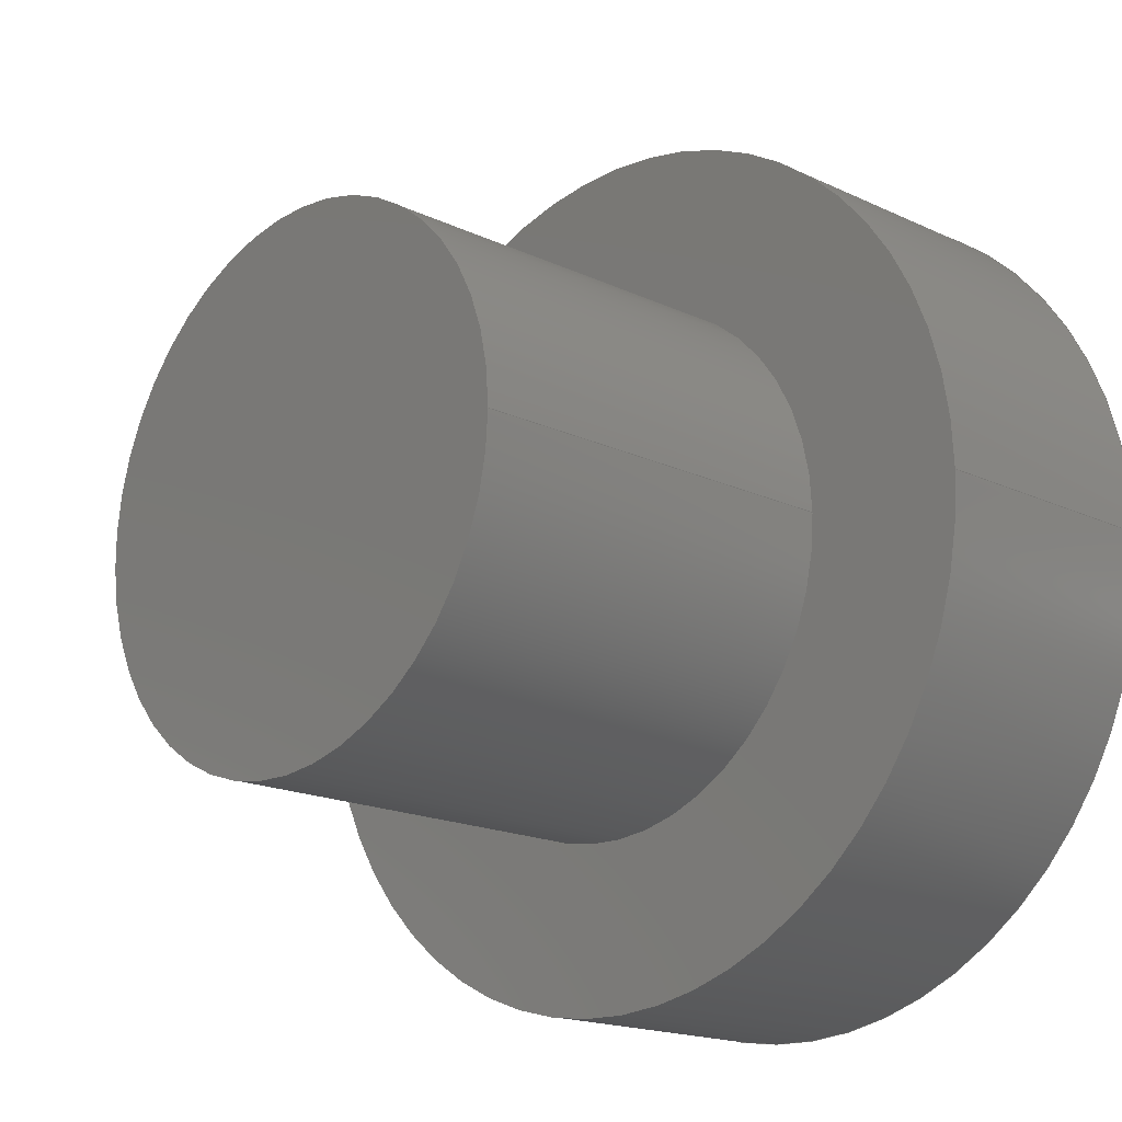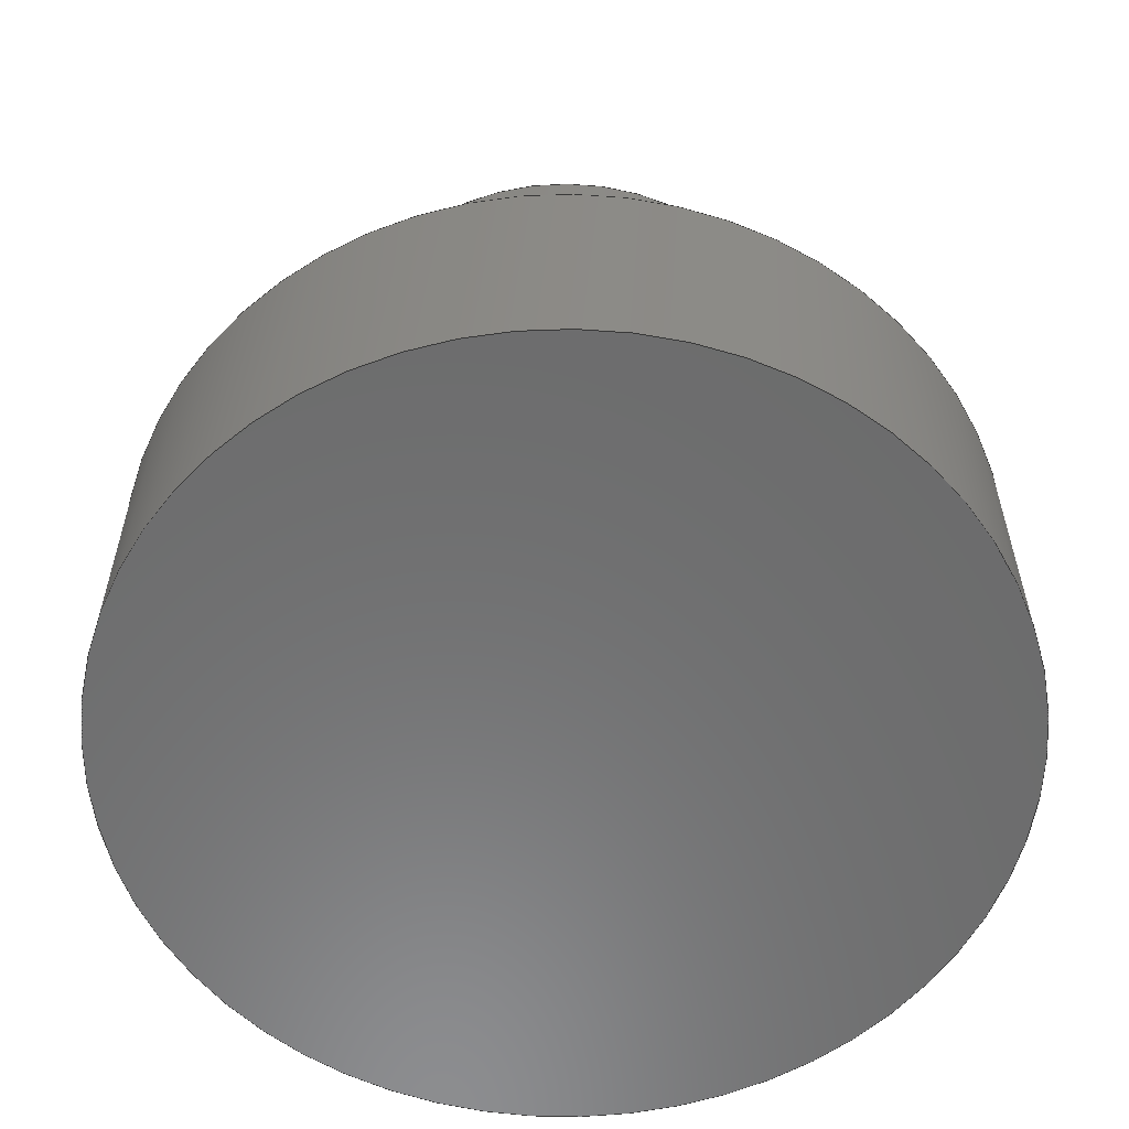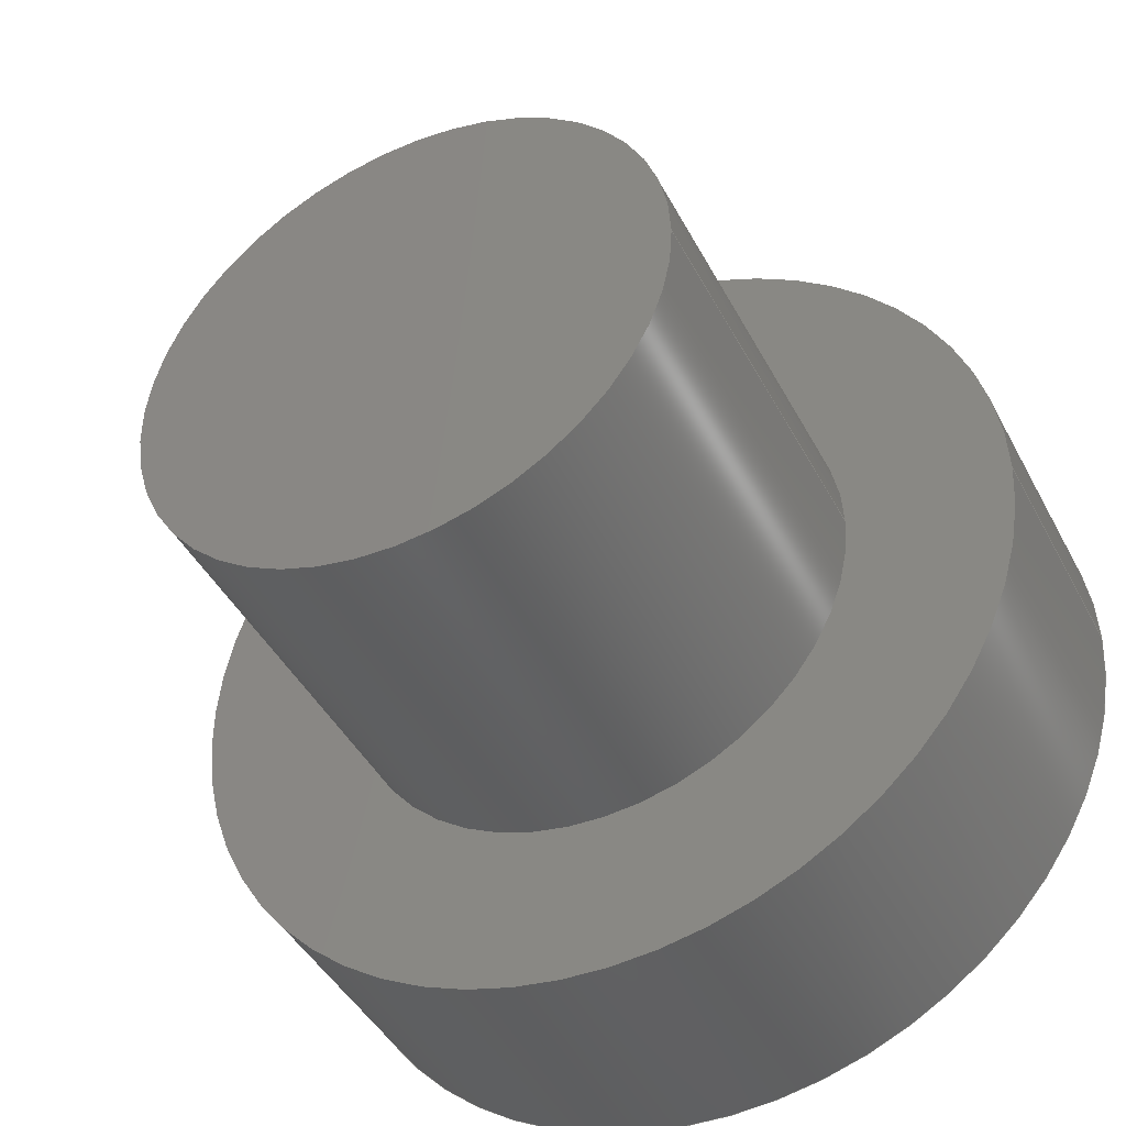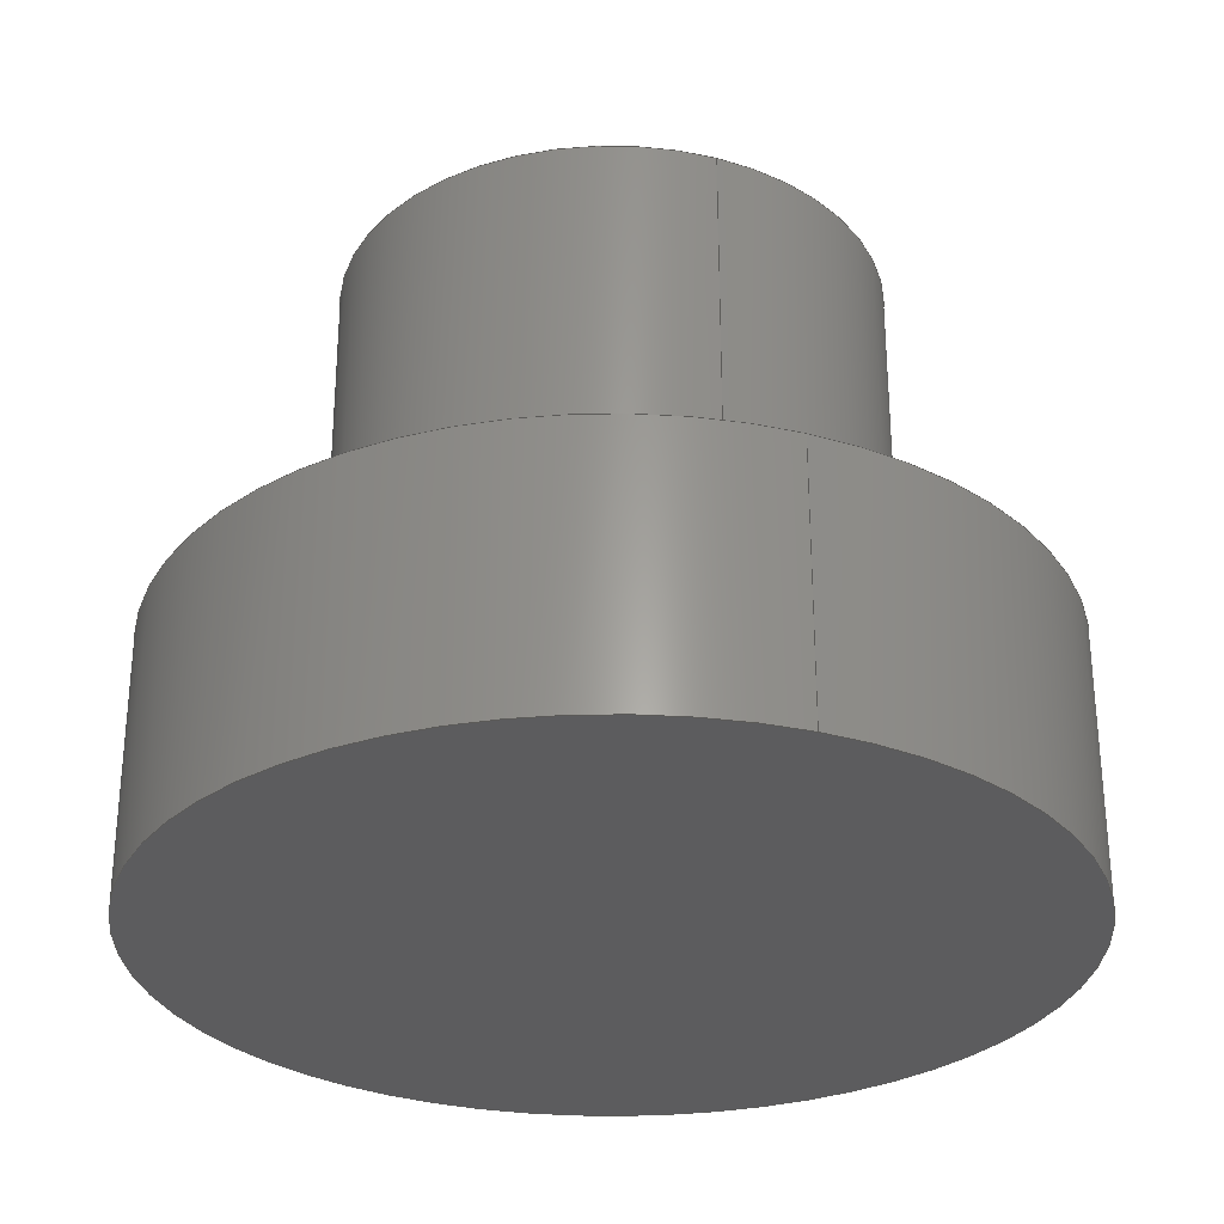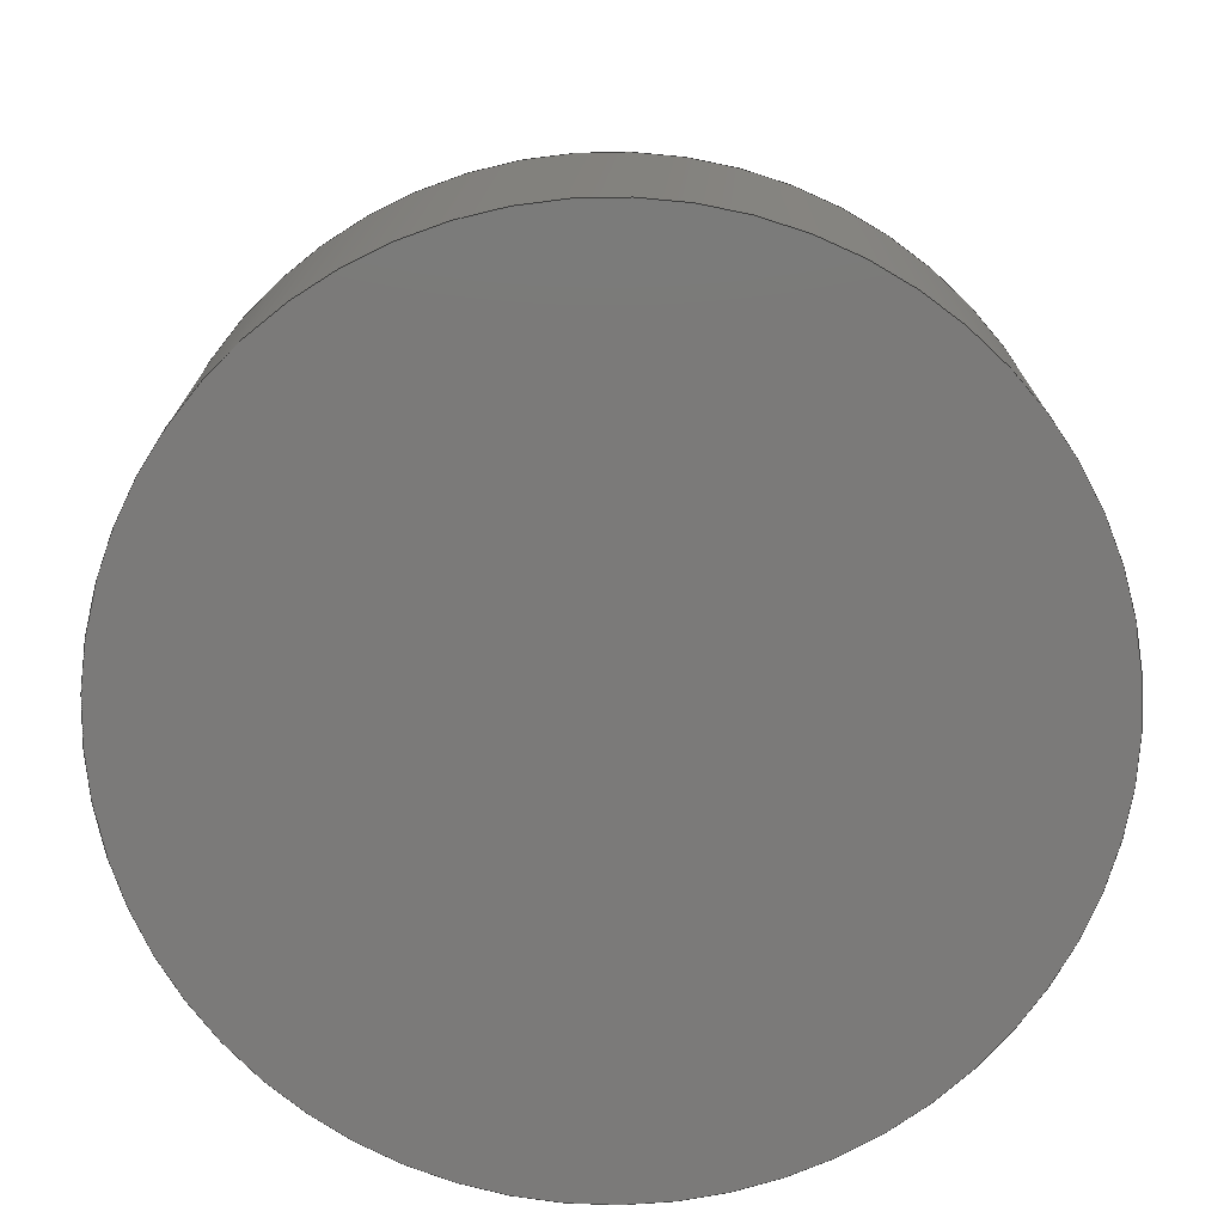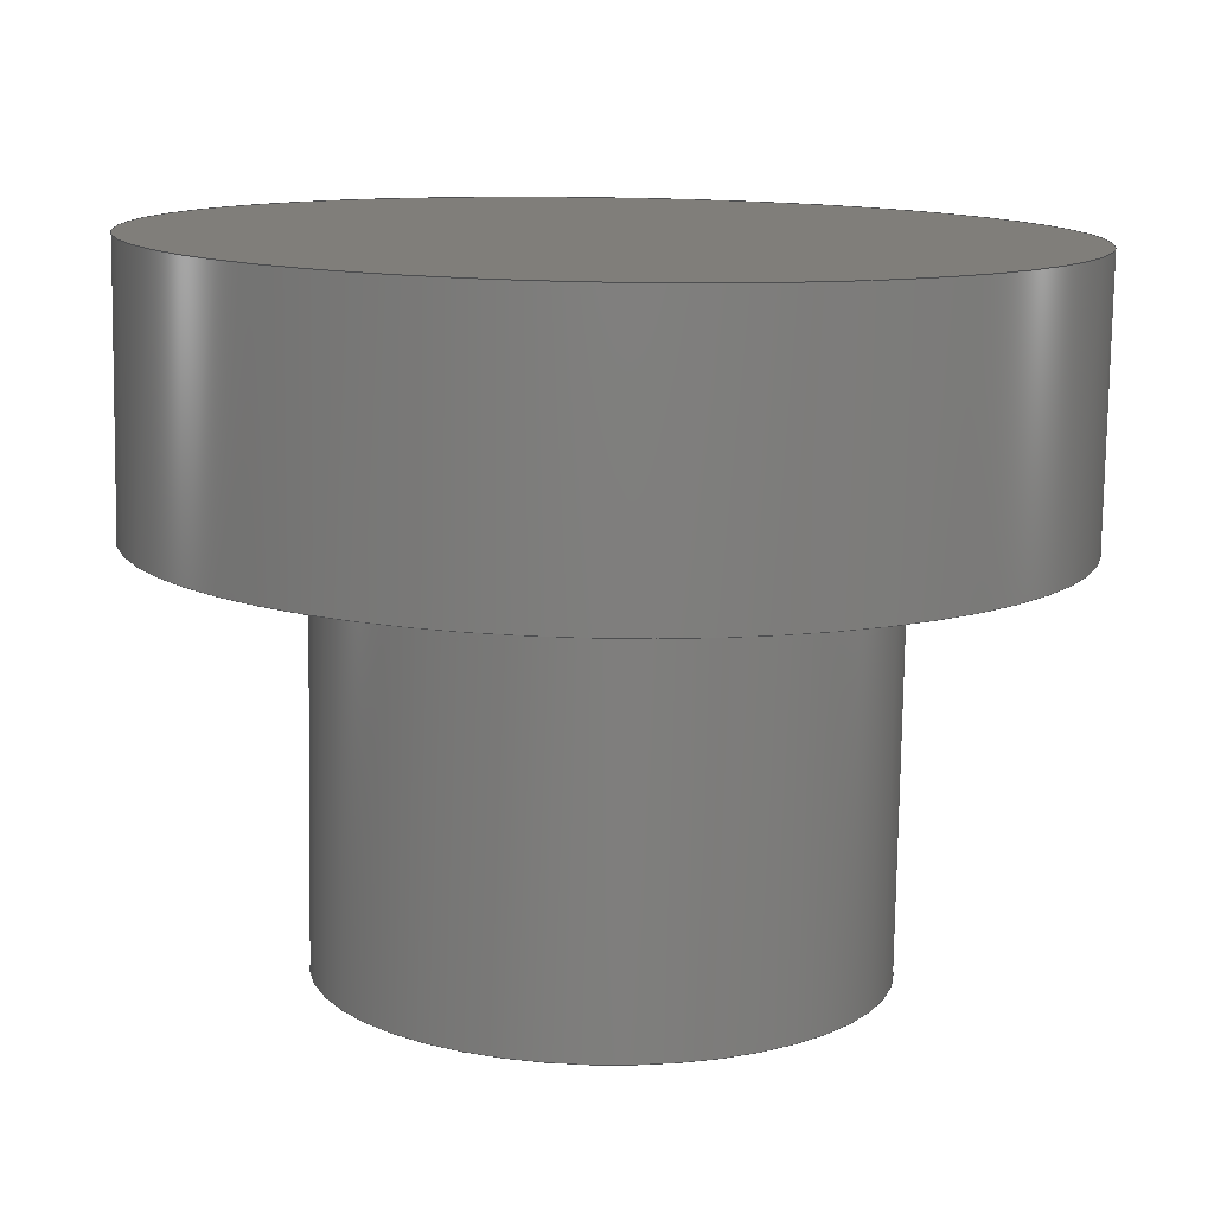
<metadata>
{"format":"step","ext":"stp","renderer":"f3d","projection":"perspective","resolution":1024,"background":"white","views":[{"elev":-17.4,"azim":46.8,"up":"+Y"},{"elev":-58.1,"azim":177.4,"up":"+Z"},{"elev":-43.3,"azim":26.1,"up":"+Y"},{"elev":-29.6,"azim":69.1,"up":"+Z"},{"elev":-73.6,"azim":-82.7,"up":"+Z"},{"elev":-78.2,"azim":179.1,"up":"+Y"}]}
</metadata>
<code>
ISO-10303-21;
DATA;
#1=CONSTRUCTIVE_GEOMETRY_REPRESENTATION_RELATIONSHIP(
'supplemental geometry','',#62,#2);
#2=CONSTRUCTIVE_GEOMETRY_REPRESENTATION('supplemental geometry',(#73),
#112);
#3=SHAPE_REPRESENTATION_RELATIONSHIP('','',#62,#4);
#4=ADVANCED_BREP_SHAPE_REPRESENTATION('',(#60),#112);
#5=PLANE('',#67);
#6=PLANE('',#69);
#7=PLANE('',#72);
#8=ORIENTED_EDGE('',*,*,#16,.T.);
#9=ORIENTED_EDGE('',*,*,#17,.F.);
#10=ORIENTED_EDGE('',*,*,#18,.T.);
#11=ORIENTED_EDGE('',*,*,#16,.F.);
#12=ORIENTED_EDGE('',*,*,#17,.T.);
#13=ORIENTED_EDGE('',*,*,#19,.T.);
#14=ORIENTED_EDGE('',*,*,#18,.F.);
#15=ORIENTED_EDGE('',*,*,#19,.F.);
#16=EDGE_CURVE('',#20,#20,#24,.T.);
#17=EDGE_CURVE('',#21,#21,#25,.T.);
#18=EDGE_CURVE('',#22,#22,#26,.T.);
#19=EDGE_CURVE('',#23,#23,#27,.T.);
#20=VERTEX_POINT('',#99);
#21=VERTEX_POINT('',#101);
#22=VERTEX_POINT('',#104);
#23=VERTEX_POINT('',#108);
#24=CIRCLE('',#65,32.5);
#25=CIRCLE('',#66,32.5);
#26=CIRCLE('',#68,20);
#27=CIRCLE('',#71,20);
#28=EDGE_LOOP('',(#8));
#29=EDGE_LOOP('',(#9));
#30=EDGE_LOOP('',(#10));
#31=EDGE_LOOP('',(#11));
#32=EDGE_LOOP('',(#12));
#33=EDGE_LOOP('',(#13));
#34=EDGE_LOOP('',(#14));
#35=EDGE_LOOP('',(#15));
#36=FACE_BOUND('',#28,.T.);
#37=FACE_BOUND('',#29,.T.);
#38=FACE_BOUND('',#30,.T.);
#39=FACE_BOUND('',#31,.T.);
#40=FACE_BOUND('',#32,.T.);
#41=FACE_BOUND('',#33,.T.);
#42=FACE_BOUND('',#34,.T.);
#43=FACE_BOUND('',#35,.T.);
#44=CYLINDRICAL_SURFACE('',#64,32.5);
#45=CYLINDRICAL_SURFACE('',#70,20);
#46=ADVANCED_FACE('',(#36,#37),#44,.T.);
#47=ADVANCED_FACE('',(#38,#39),#5,.F.);
#48=ADVANCED_FACE('',(#40),#6,.T.);
#49=ADVANCED_FACE('',(#41,#42),#45,.T.);
#50=ADVANCED_FACE('',(#43),#7,.F.);
#51=CLOSED_SHELL('',(#46,#47,#48,#49,#50));
#52=STYLED_ITEM('',(#53),#60);
#53=PRESENTATION_STYLE_ASSIGNMENT((#54));
#54=SURFACE_STYLE_USAGE(.BOTH.,#55);
#55=SURFACE_SIDE_STYLE('',(#56));
#56=SURFACE_STYLE_FILL_AREA(#57);
#57=FILL_AREA_STYLE('',(#58));
#58=FILL_AREA_STYLE_COLOUR('',#59);
#59=COLOUR_RGB('',0.651,0.4824,0.3255);
#60=MANIFOLD_SOLID_BREP('',#51);
#61=SHAPE_DEFINITION_REPRESENTATION(#117,#62);
#62=SHAPE_REPRESENTATION('dil',(#63),#112);
#63=AXIS2_PLACEMENT_3D('',#96,#74,#75);
#64=AXIS2_PLACEMENT_3D('',#97,#76,#77);
#65=AXIS2_PLACEMENT_3D('',#98,#78,#79);
#66=AXIS2_PLACEMENT_3D('',#100,#80,#81);
#67=AXIS2_PLACEMENT_3D('',#102,#82,#83);
#68=AXIS2_PLACEMENT_3D('',#103,#84,#85);
#69=AXIS2_PLACEMENT_3D('',#105,#86,#87);
#70=AXIS2_PLACEMENT_3D('',#106,#88,#89);
#71=AXIS2_PLACEMENT_3D('',#107,#90,#91);
#72=AXIS2_PLACEMENT_3D('',#109,#92,#93);
#73=AXIS2_PLACEMENT_3D('Base',#110,#94,#95);
#74=DIRECTION('',(0,0,1));
#75=DIRECTION('',(1,0,0));
#76=DIRECTION('',(0,0,-1));
#77=DIRECTION('',(-1,0,0));
#78=DIRECTION('',(0,0,-1));
#79=DIRECTION('',(1,0,0));
#80=DIRECTION('',(0,0,-1));
#81=DIRECTION('',(1,0,0));
#82=DIRECTION('',(0,0,-1));
#83=DIRECTION('',(-1,0,0));
#84=DIRECTION('',(0,0,-1));
#85=DIRECTION('',(1,0,0));
#86=DIRECTION('',(0,0,-1));
#87=DIRECTION('',(-1,0,0));
#88=DIRECTION('',(0,0,-1));
#89=DIRECTION('',(-1,0,0));
#90=DIRECTION('',(0,0,-1));
#91=DIRECTION('',(1,0,0));
#92=DIRECTION('',(0,0,-1));
#93=DIRECTION('',(-1,0,0));
#94=DIRECTION('',(0,0,1));
#95=DIRECTION('',(1,0,0));
#96=CARTESIAN_POINT('',(0,0,0));
#97=CARTESIAN_POINT('',(0,0,20));
#98=CARTESIAN_POINT('',(0,0,20));
#99=CARTESIAN_POINT('',(32.5,0,20));
#100=CARTESIAN_POINT('',(0,0,0));
#101=CARTESIAN_POINT('',(32.5,0,0));
#102=CARTESIAN_POINT('',(0,0,20));
#103=CARTESIAN_POINT('',(0,0,20));
#104=CARTESIAN_POINT('',(20,0,20));
#105=CARTESIAN_POINT('',(0,0,0));
#106=CARTESIAN_POINT('',(0,0,50));
#107=CARTESIAN_POINT('',(0,0,50));
#108=CARTESIAN_POINT('',(20,0,50));
#109=CARTESIAN_POINT('',(0,0,50));
#110=CARTESIAN_POINT('',(0,0,0));
#111=MECHANICAL_DESIGN_GEOMETRIC_PRESENTATION_REPRESENTATION('',(#52),#112);
#112=(
GEOMETRIC_REPRESENTATION_CONTEXT(3)
GLOBAL_UNCERTAINTY_ASSIGNED_CONTEXT((#113))
GLOBAL_UNIT_ASSIGNED_CONTEXT((#116,#115,#114))
REPRESENTATION_CONTEXT('dil','TOP_LEVEL_ASSEMBLY_PART')
);
#113=UNCERTAINTY_MEASURE_WITH_UNIT(LENGTH_MEASURE(0.005),#116,
'DISTANCE_ACCURACY_VALUE','Maximum Tolerance applied to model');
#114=(
NAMED_UNIT(*)
SI_UNIT($,.STERADIAN.)
SOLID_ANGLE_UNIT()
);
#115=(
NAMED_UNIT(*)
PLANE_ANGLE_UNIT()
SI_UNIT($,.RADIAN.)
);
#116=(
LENGTH_UNIT()
NAMED_UNIT(*)
SI_UNIT(.MILLI.,.METRE.)
);
#117=PRODUCT_DEFINITION_SHAPE('','',#118);
#118=PRODUCT_DEFINITION('','',#120,#119);
#119=PRODUCT_DEFINITION_CONTEXT('',#126,'design');
#120=PRODUCT_DEFINITION_FORMATION_WITH_SPECIFIED_SOURCE('','',#122,
 .NOT_KNOWN.);
#121=PRODUCT_RELATED_PRODUCT_CATEGORY('','',(#122));
#122=PRODUCT('dil','dil','dil',(#124));
#123=PRODUCT_CATEGORY('','');
#124=PRODUCT_CONTEXT('',#126,'mechanical');
#125=APPLICATION_PROTOCOL_DEFINITION('international standard',
'ap242_managed_model_based_3d_engineering',2011,#126);
#126=APPLICATION_CONTEXT('managed model based 3d engineering');
ENDSEC;
END-ISO-10303-21;

</code>
